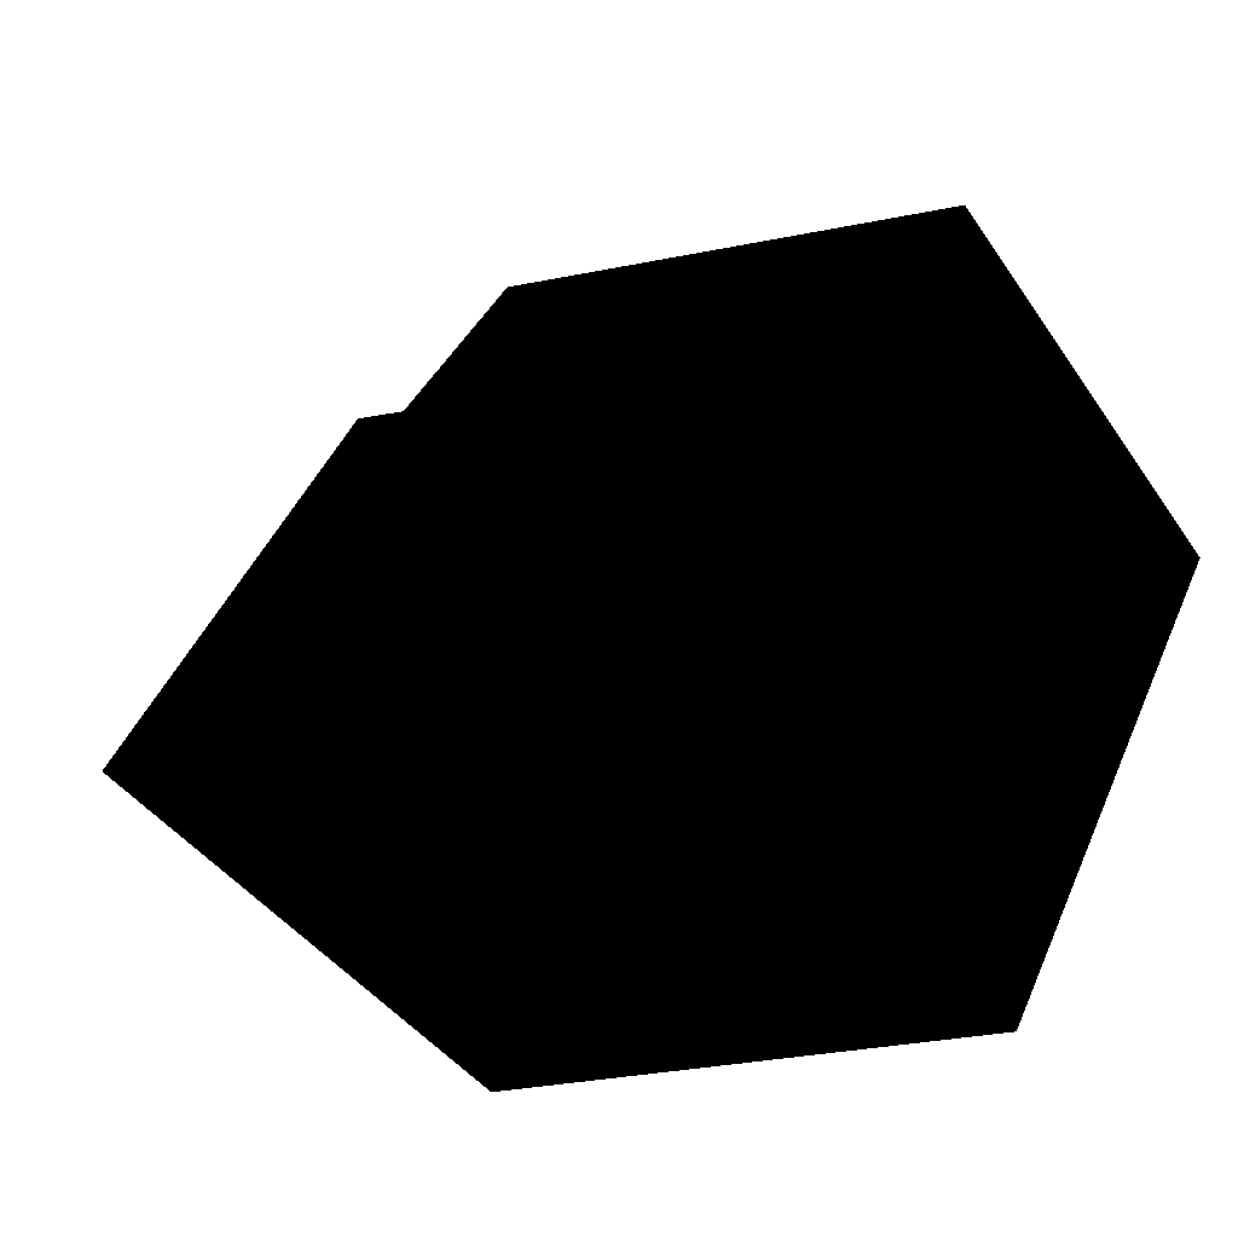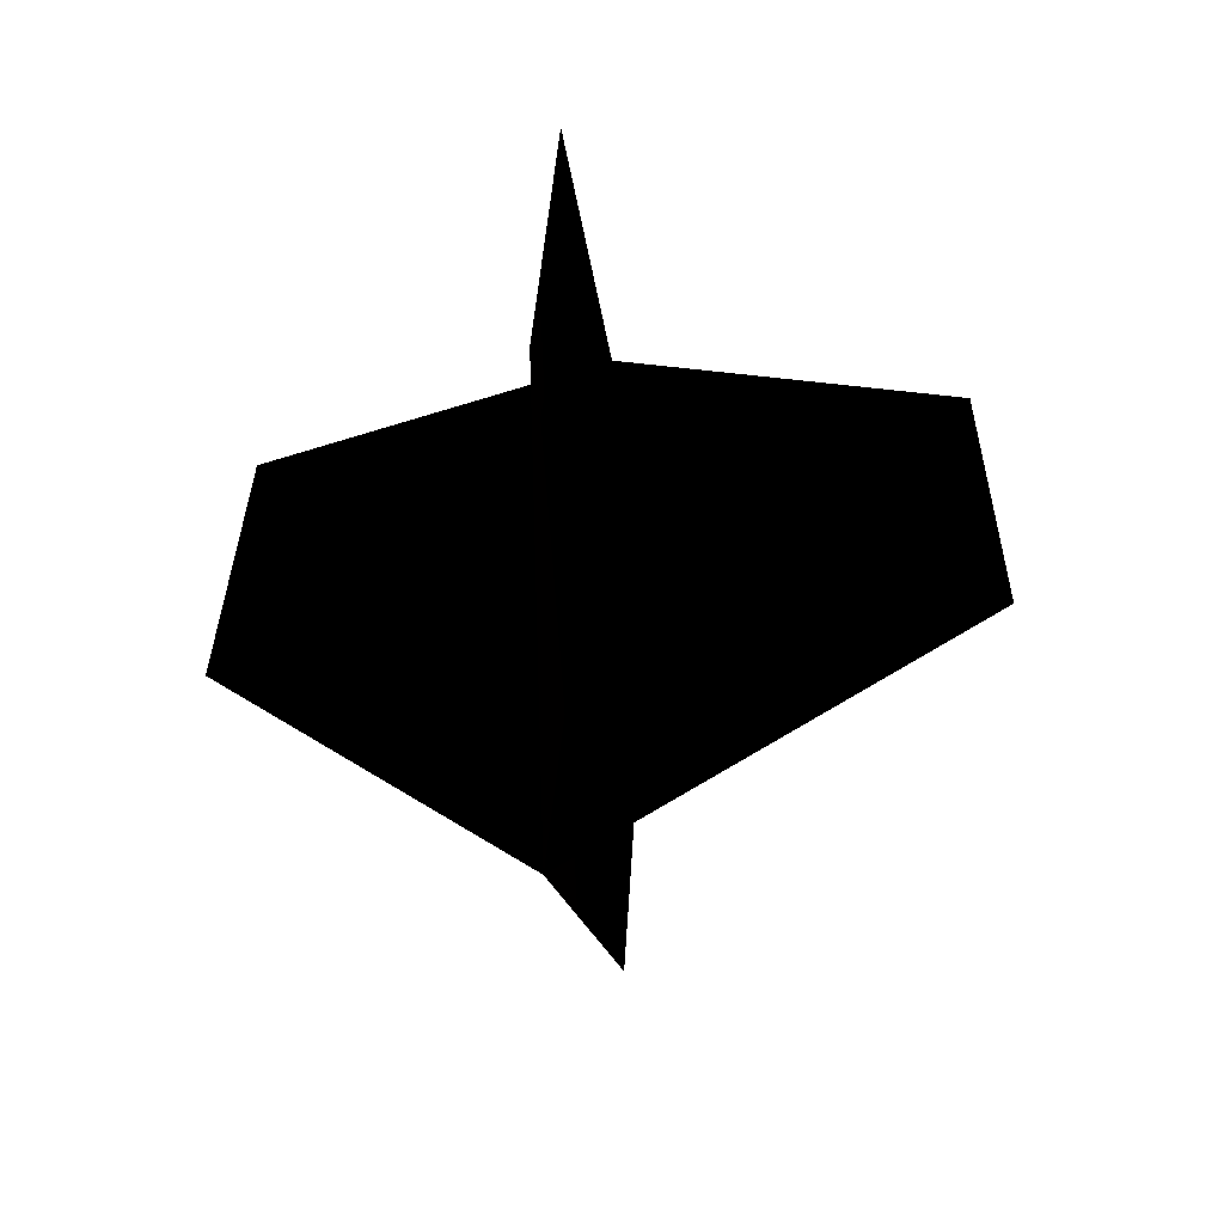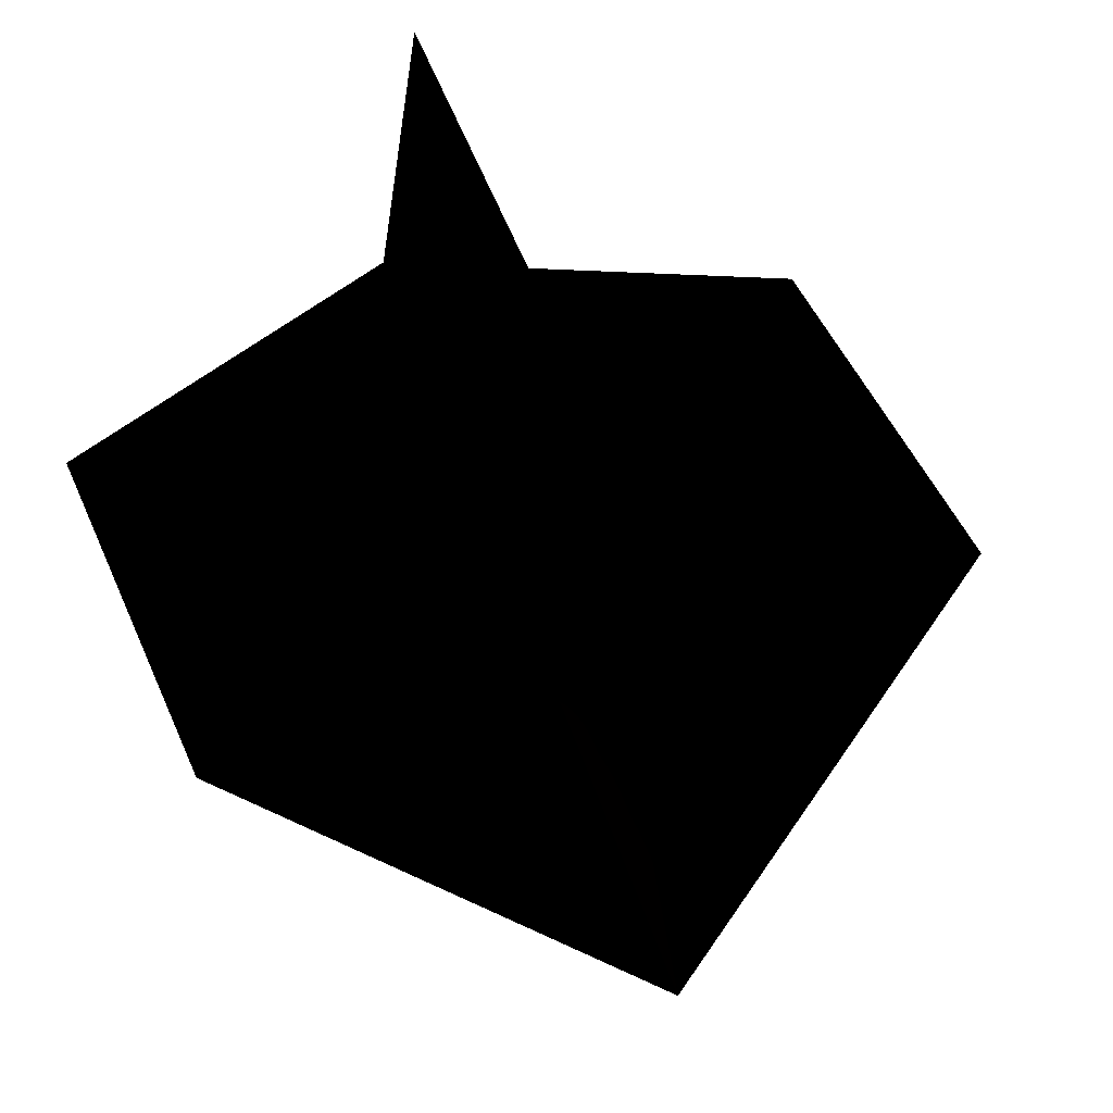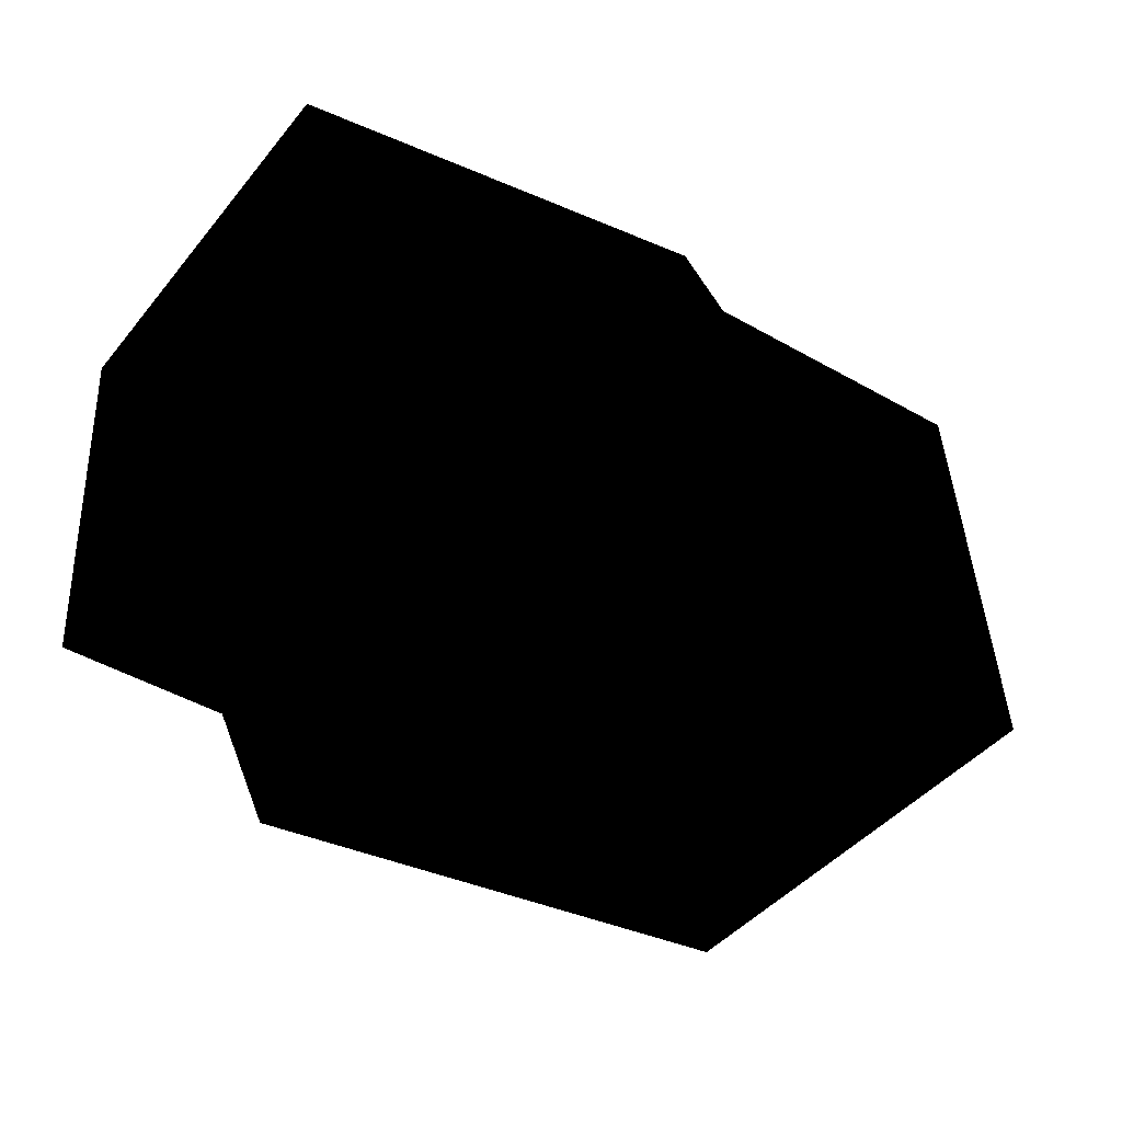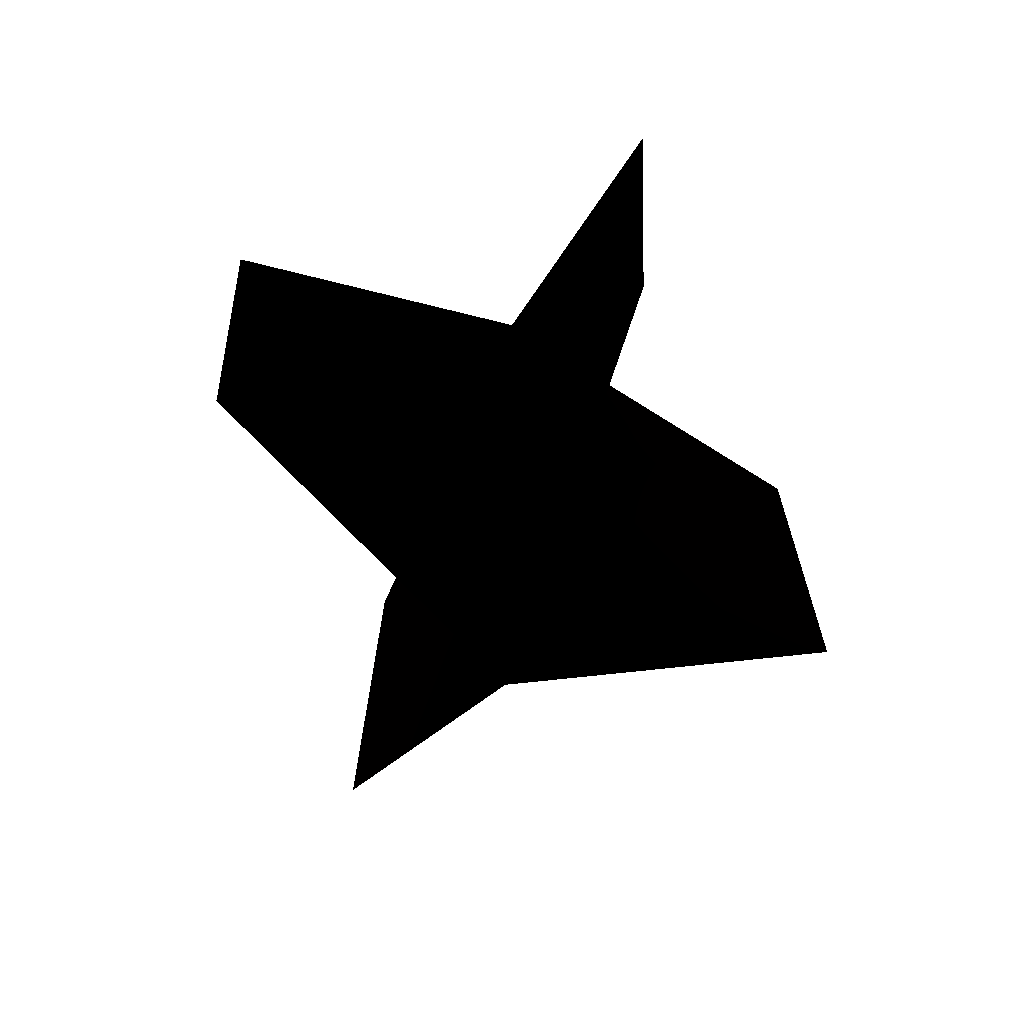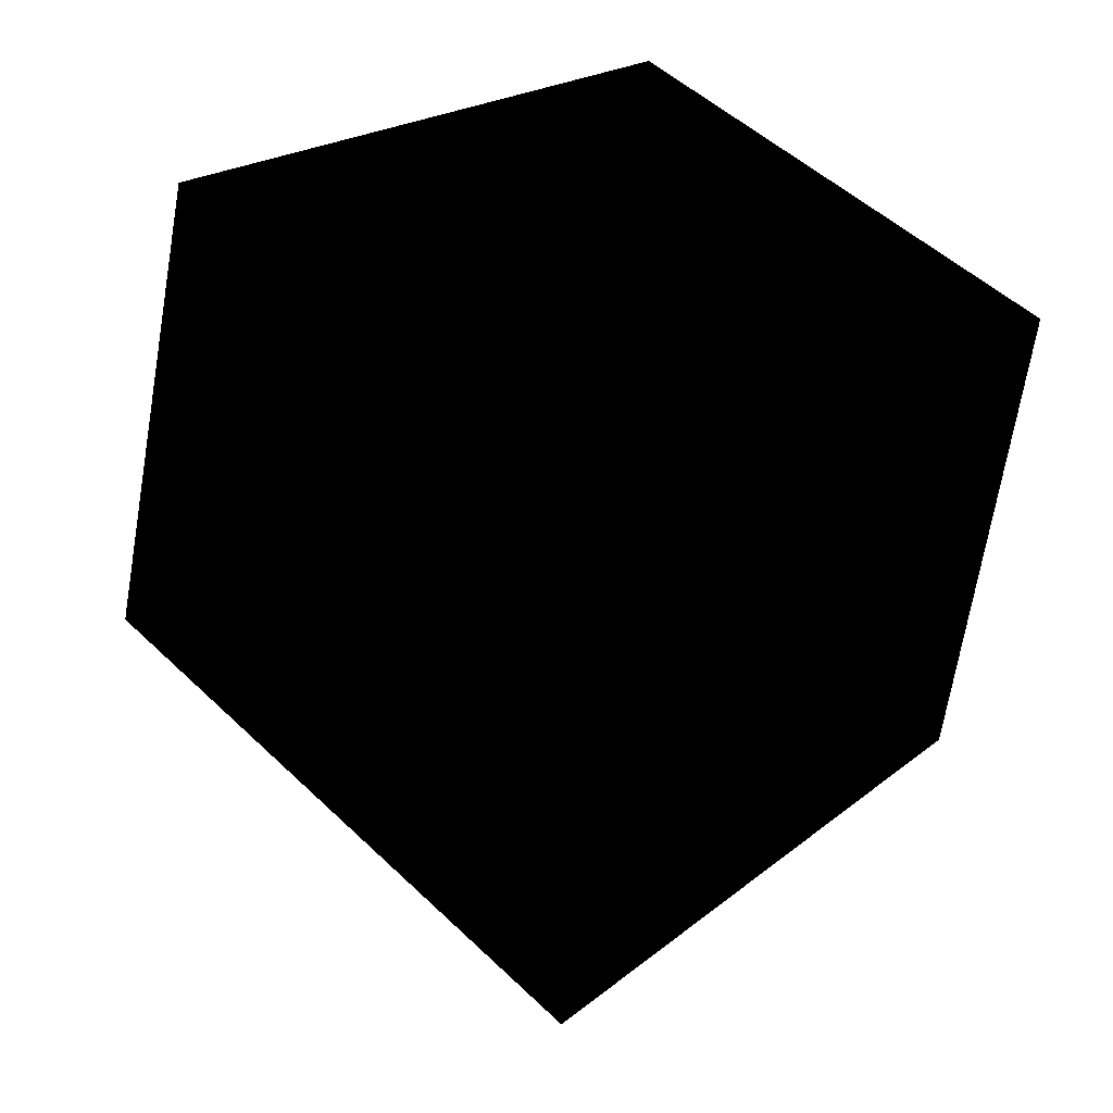
<metadata>
{"format":"obj","ext":"obj","renderer":"f3d","projection":"perspective","resolution":1024,"background":"white","views":[{"elev":-29.6,"azim":102.0,"up":"+Z"},{"elev":-53.3,"azim":-83.6,"up":"+Y"},{"elev":43.1,"azim":-21.9,"up":"+Z"},{"elev":-35.1,"azim":-126.1,"up":"+Z"},{"elev":-57.7,"azim":-116.0,"up":"+Y"},{"elev":-64.1,"azim":170.5,"up":"+Z"}]}
</metadata>
<code>
o tree
v -40.04 90.7 5.072 0.00392 0 0 1
v 52.42 90.7 5.072 0.00392 0 0 1
v -40.04 40.03 2.483 0.00392 0 0 1
v 52.42 40.03 2.483 0.00392 0 0 1
v 6.187 111.4 6.131 0.00392 0 0 1
v -4.028 -3.722 0.2472 0.00392 0 0 1
v 4.348 90.7 52.95 0.00392 0 0 1
v 4.348 90.7 -40.69 0.00392 0 0 1
v -0.1466 40.03 52.95 0.00392 0 0 1
v -0.1466 40.03 -40.69 0.00392 0 0 1
v 6.187 111.4 6.131 0.00392 0 0 1
v -4.028 -3.722 0.2472 0.00392 0 0 1
g stylized tropical 03
f 2 1 3
f 4 2 3
f 2 5 1
f 4 3 6
f 8 7 9
f 10 8 9
f 8 11 7
f 10 9 12

</code>
